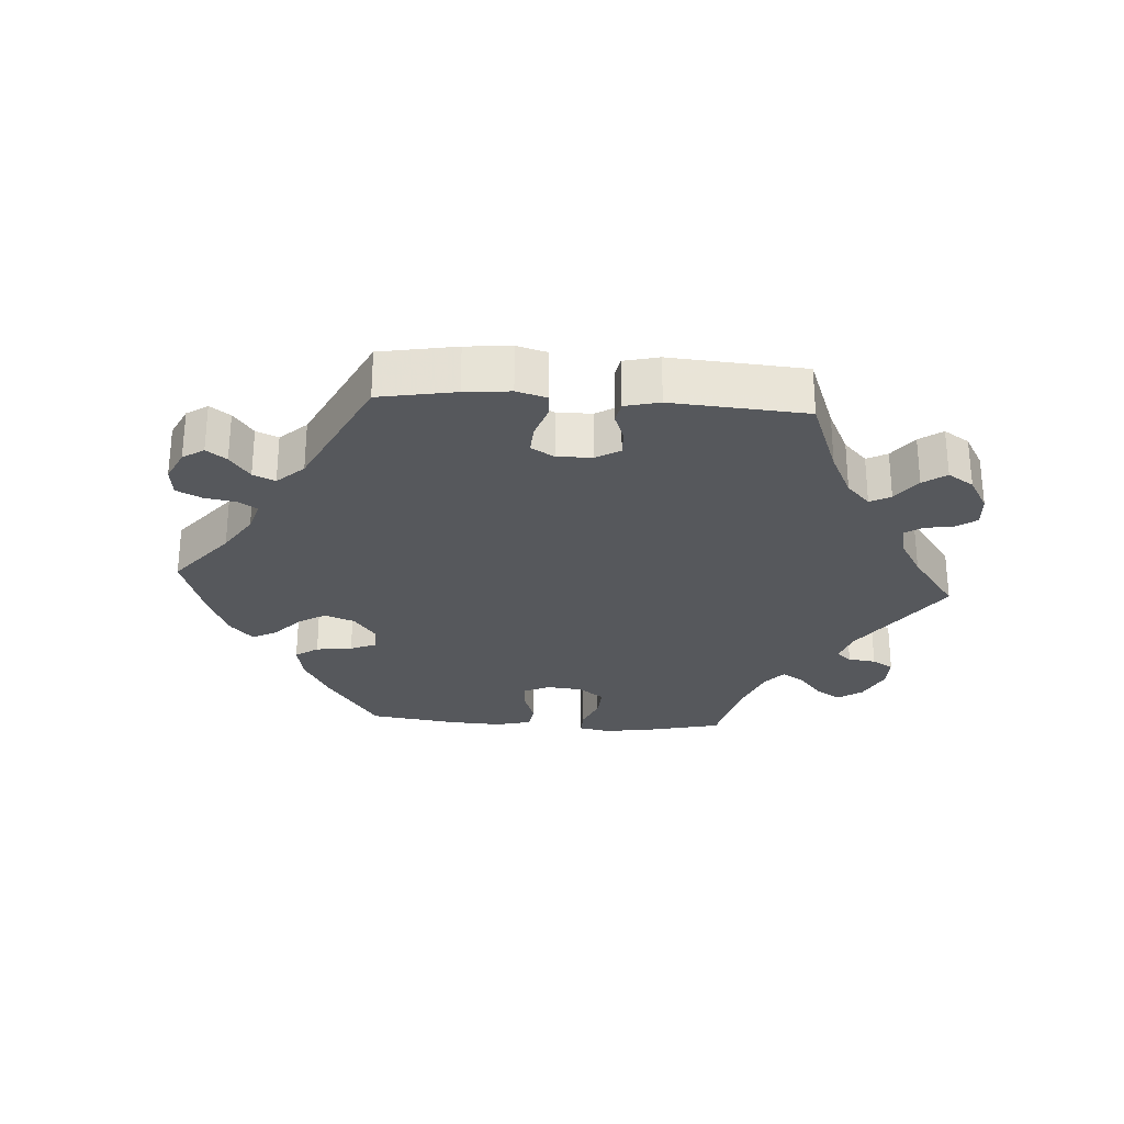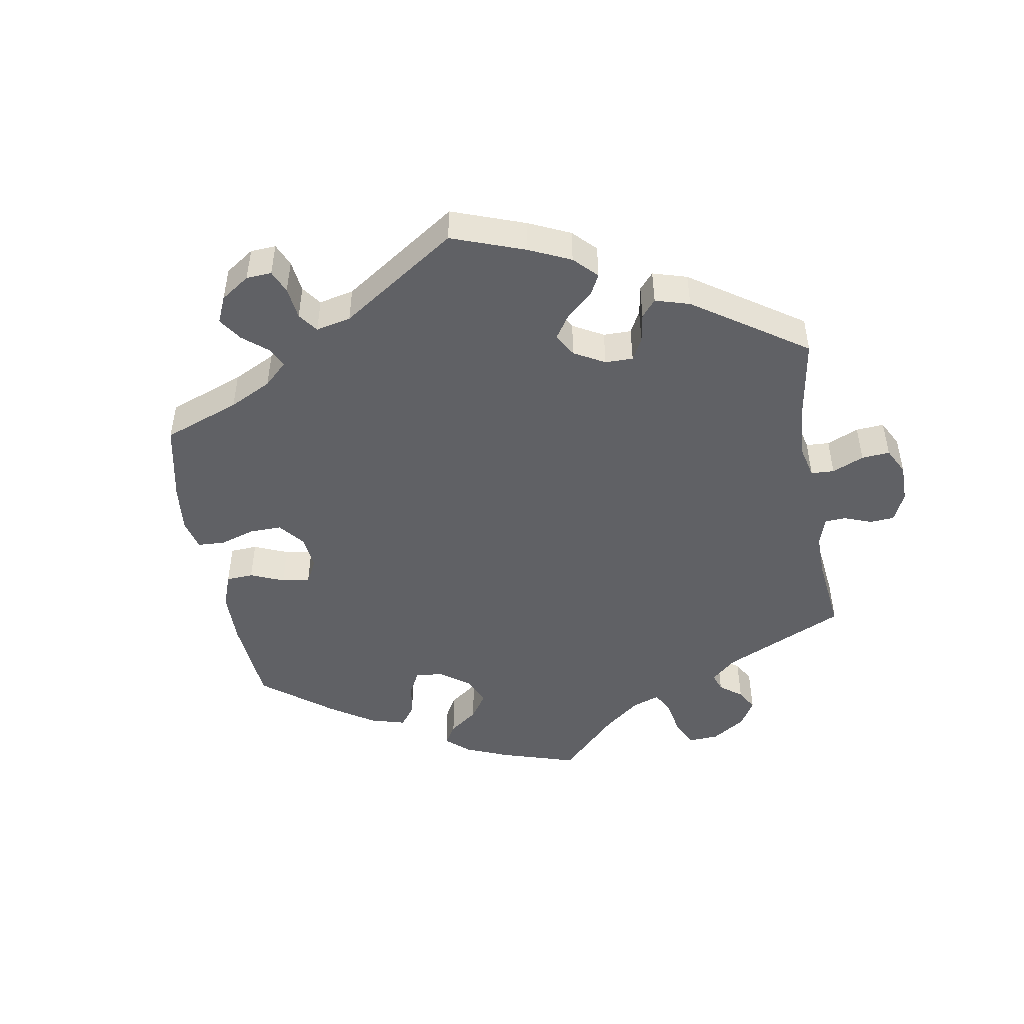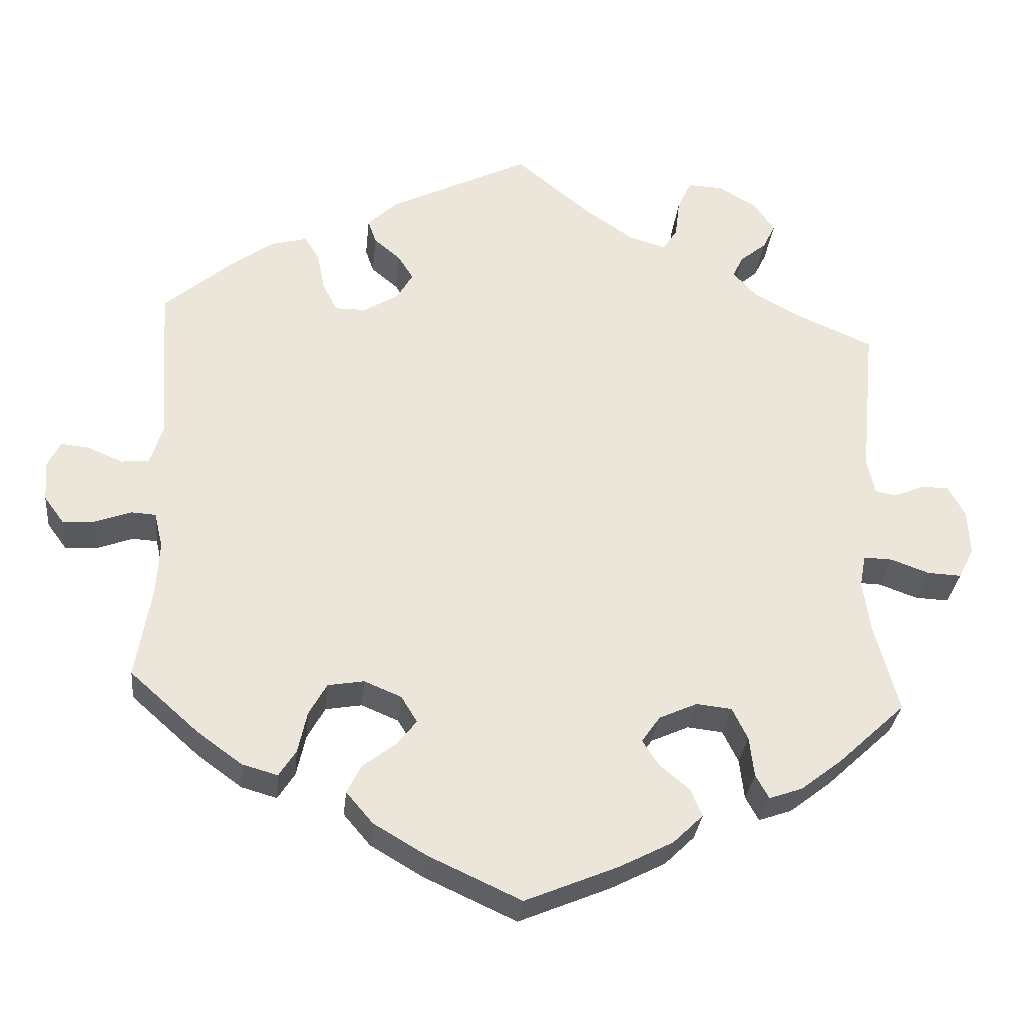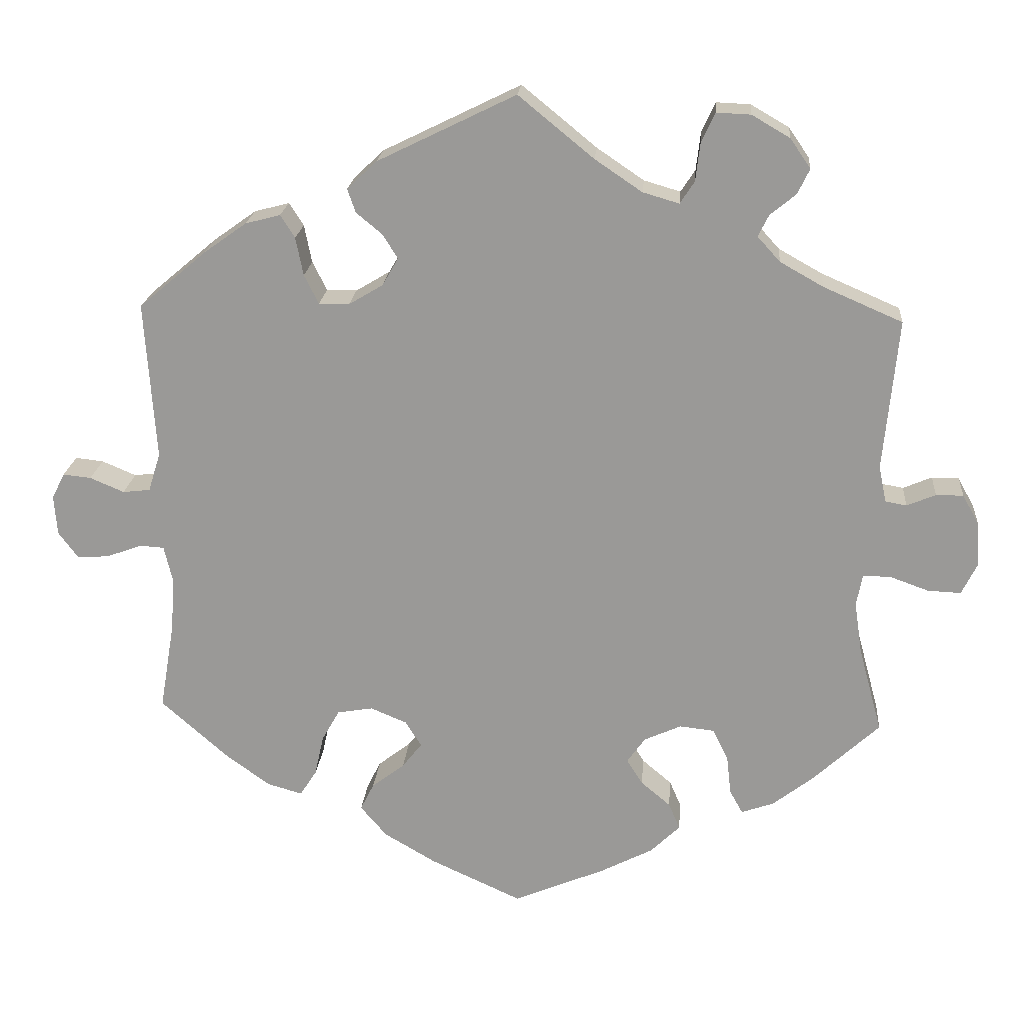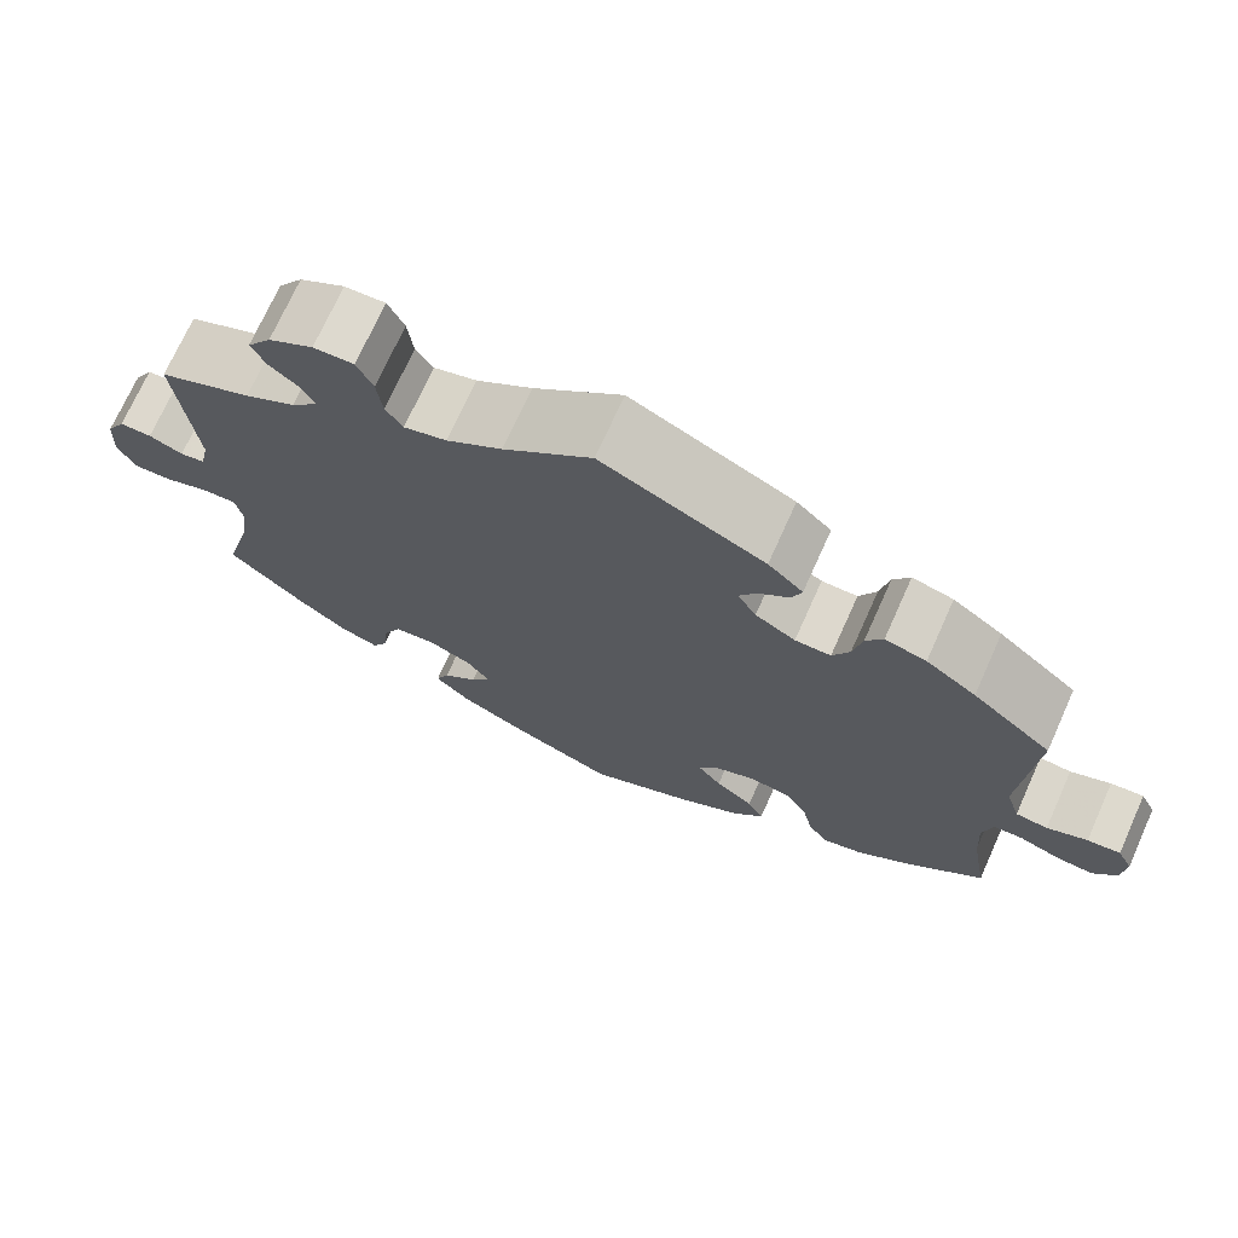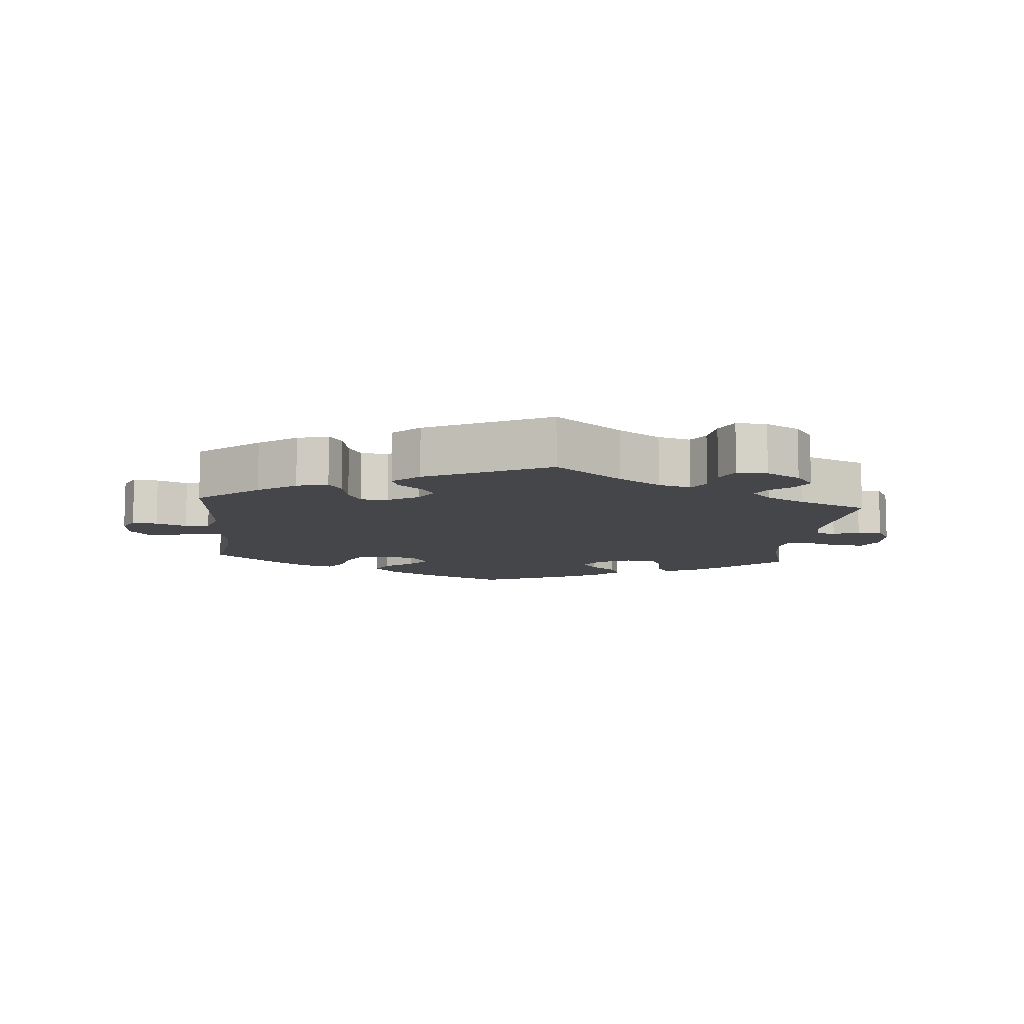
<metadata>
{"format":"obj","ext":"obj","renderer":"f3d","projection":"perspective","resolution":1024,"background":"white","views":[{"elev":-28.2,"azim":-34.0,"up":"+Y"},{"elev":-48.3,"azim":-50.2,"up":"+Y"},{"elev":-30.8,"azim":-5.8,"up":"+Z"},{"elev":20.2,"azim":4.7,"up":"+Z"},{"elev":72.1,"azim":-155.8,"up":"+Z"},{"elev":-9.6,"azim":-5.1,"up":"+Y"}]}
</metadata>
<code>
v -0.481 0.07 -0.17
v -0.477 0.07 -0.1
v -0.488 0.07 -0.054
v -0.52 0.07 -0.052
v -0.566 0.07 -0.069
v -0.608 0.07 -0.072
v -0.634 0.07 -0.037
v -0.638 0.07 0.015
v -0.621 0.07 0.049
v -0.584 0.07 0.045
v -0.539 0.07 0.026
v -0.503 0.07 0.03
v -0.487 0.07 0.081
v -0.501 0.07 0.289
v -0.412 0.07 0.364
v -0.356 0.07 0.404
v -0.31 0.07 0.416
v -0.291 0.07 0.386
v -0.281 0.07 0.336
v -0.262 0.07 0.298
v -0.222 0.07 0.298
v -0.177 0.07 0.325
v -0.156 0.07 0.361
v -0.176 0.07 0.393
v -0.21 0.07 0.421
v -0.221 0.07 0.452
v -0.182 0.07 0.489
v 0 0.07 0.578
v 0.099 0.07 0.497
v 0.161 0.07 0.455
v 0.209 0.07 0.441
v 0.228 0.07 0.47
v 0.234 0.07 0.521
v 0.252 0.07 0.559
v 0.297 0.07 0.557
v 0.347 0.07 0.528
v 0.374 0.07 0.489
v 0.358 0.07 0.456
v 0.324 0.07 0.428
v 0.31 0.07 0.4
v 0.34 0.07 0.367
v 0.397 0.07 0.335
v 0.501 0.07 0.29
v 0.482 0.07 0.091
v 0.492 0.07 0.043
v 0.52 0.07 0.038
v 0.558 0.07 0.054
v 0.594 0.07 0.054
v 0.616 0.07 0.014
v 0.619 0.07 -0.045
v 0.599 0.07 -0.085
v 0.555 0.07 -0.083
v 0.505 0.07 -0.065
v 0.468 0.07 -0.064
v 0.46 0.07 -0.106
v 0.47 0.07 -0.174
v 0.501 0.07 -0.288
v 0.414 0.07 -0.369
v 0.36 0.07 -0.411
v 0.317 0.07 -0.426
v 0.3 0.07 -0.395
v 0.294 0.07 -0.343
v 0.274 0.07 -0.302
v 0.228 0.07 -0.297
v 0.179 0.07 -0.319
v 0.155 0.07 -0.353
v 0.176 0.07 -0.386
v 0.215 0.07 -0.419
v 0.23 0.07 -0.454
v 0.191 0.07 -0.492
v 0.121 0.07 -0.528
v 0.001 0.07 -0.578
v -0.119 0.07 -0.523
v -0.187 0.07 -0.483
v -0.222 0.07 -0.442
v -0.204 0.07 -0.406
v -0.161 0.07 -0.373
v -0.135 0.07 -0.34
v -0.156 0.07 -0.306
v -0.204 0.07 -0.286
v -0.251 0.07 -0.294
v -0.274 0.07 -0.335
v -0.286 0.07 -0.389
v -0.308 0.07 -0.423
v -0.354 0.07 -0.41
v -0.412 0.07 -0.368
v -0.501 0.07 -0.289
v -0.481 0 -0.17
v -0.477 0 -0.1
v -0.488 0 -0.054
v -0.52 0 -0.052
v -0.566 0 -0.069
v -0.608 0 -0.072
v -0.634 0 -0.037
v -0.638 0 0.015
v -0.621 0 0.049
v -0.584 0 0.045
v -0.539 0 0.026
v -0.503 0 0.03
v -0.487 0 0.081
v -0.501 0 0.289
v -0.412 0 0.364
v -0.356 0 0.404
v -0.31 0 0.416
v -0.291 0 0.386
v -0.281 0 0.336
v -0.262 0 0.298
v -0.222 0 0.298
v -0.177 0 0.325
v -0.156 0 0.361
v -0.176 0 0.393
v -0.21 0 0.421
v -0.221 0 0.452
v -0.182 0 0.489
v 0 0 0.578
v 0.099 0 0.497
v 0.161 0 0.455
v 0.209 0 0.441
v 0.228 0 0.47
v 0.234 0 0.521
v 0.252 0 0.559
v 0.297 0 0.557
v 0.347 0 0.528
v 0.374 0 0.489
v 0.358 0 0.456
v 0.324 0 0.428
v 0.31 0 0.4
v 0.34 0 0.367
v 0.397 0 0.335
v 0.501 0 0.29
v 0.482 0 0.091
v 0.492 0 0.043
v 0.52 0 0.038
v 0.558 0 0.054
v 0.594 0 0.054
v 0.616 0 0.014
v 0.619 0 -0.045
v 0.599 0 -0.085
v 0.555 0 -0.083
v 0.505 0 -0.065
v 0.468 0 -0.064
v 0.46 0 -0.106
v 0.47 0 -0.174
v 0.501 0 -0.288
v 0.414 0 -0.369
v 0.36 0 -0.411
v 0.317 0 -0.426
v 0.3 0 -0.395
v 0.294 0 -0.343
v 0.274 0 -0.302
v 0.228 0 -0.297
v 0.179 0 -0.319
v 0.155 0 -0.353
v 0.176 0 -0.386
v 0.215 0 -0.419
v 0.23 0 -0.454
v 0.191 0 -0.492
v 0.121 0 -0.528
v 0.001 0 -0.578
v -0.119 0 -0.523
v -0.187 0 -0.483
v -0.222 0 -0.442
v -0.204 0 -0.406
v -0.161 0 -0.373
v -0.135 0 -0.34
v -0.156 0 -0.306
v -0.204 0 -0.286
v -0.251 0 -0.294
v -0.274 0 -0.335
v -0.286 0 -0.389
v -0.308 0 -0.423
v -0.354 0 -0.41
v -0.412 0 -0.368
v -0.501 0 -0.289
f 86 87 1
f 85 86 1 2
f 82 83 84 85
f 81 82 85 2
f 80 81 2 3
f 79 80 3
f 74 75 76 77
f 74 77 78
f 73 74 78
f 72 73 78
f 71 72 78
f 70 71 78 79
f 67 68 69 70
f 66 67 70 79
f 59 60 61 62
f 59 62 63
f 56 57 58 59
f 55 56 59 63
f 54 55 63 64
f 50 51 52 53
f 50 53 54
f 49 50 54
f 46 47 48 49
f 45 46 49 54
f 44 45 54 64
f 42 43 44 64
f 36 37 38 39
f 36 39 40
f 35 36 40
f 32 33 34 35
f 31 32 35 40
f 30 31 40 41
f 26 27 28 29
f 24 25 26 29
f 23 24 29 30
f 22 23 30 41
f 16 17 18 19
f 16 19 20
f 13 14 15 16
f 12 13 16 20
f 8 9 10 11
f 8 11 12
f 7 8 12
f 4 5 6 7
f 3 4 7 12
f 65 66 79 3
f 21 22 41 42
f 21 42 64 65
f 20 21 65
f 3 12 20 65
f 88 174 173
f 89 88 173 172
f 172 171 170 169
f 89 172 169 168
f 90 89 168 167
f 90 167 166
f 164 163 162 161
f 165 164 161
f 165 161 160
f 165 160 159
f 165 159 158
f 166 165 158 157
f 157 156 155 154
f 166 157 154 153
f 149 148 147 146
f 150 149 146
f 146 145 144 143
f 150 146 143 142
f 151 150 142 141
f 140 139 138 137
f 141 140 137
f 141 137 136
f 136 135 134 133
f 141 136 133 132
f 151 141 132 131
f 151 131 130 129
f 126 125 124 123
f 127 126 123
f 127 123 122
f 122 121 120 119
f 127 122 119 118
f 128 127 118 117
f 116 115 114 113
f 116 113 112 111
f 117 116 111 110
f 128 117 110 109
f 106 105 104 103
f 107 106 103
f 103 102 101 100
f 107 103 100 99
f 98 97 96 95
f 99 98 95
f 99 95 94
f 94 93 92 91
f 99 94 91 90
f 90 166 153 152
f 129 128 109 108
f 152 151 129 108
f 152 108 107
f 152 107 99 90
f 1 88 89 2
f 2 89 90 3
f 3 90 91 4
f 4 91 92 5
f 5 92 93 6
f 6 93 94 7
f 7 94 95 8
f 8 95 96 9
f 9 96 97 10
f 10 97 98 11
f 11 98 99 12
f 12 99 100 13
f 13 100 101 14
f 14 101 102 15
f 15 102 103 16
f 16 103 104 17
f 17 104 105 18
f 18 105 106 19
f 19 106 107 20
f 20 107 108 21
f 21 108 109 22
f 22 109 110 23
f 23 110 111 24
f 24 111 112 25
f 25 112 113 26
f 26 113 114 27
f 27 114 115 28
f 28 115 116 29
f 29 116 117 30
f 30 117 118 31
f 31 118 119 32
f 32 119 120 33
f 33 120 121 34
f 34 121 122 35
f 35 122 123 36
f 36 123 124 37
f 37 124 125 38
f 38 125 126 39
f 39 126 127 40
f 40 127 128 41
f 41 128 129 42
f 42 129 130 43
f 43 130 131 44
f 44 131 132 45
f 45 132 133 46
f 46 133 134 47
f 47 134 135 48
f 48 135 136 49
f 49 136 137 50
f 50 137 138 51
f 51 138 139 52
f 52 139 140 53
f 53 140 141 54
f 54 141 142 55
f 55 142 143 56
f 56 143 144 57
f 57 144 145 58
f 58 145 146 59
f 59 146 147 60
f 60 147 148 61
f 61 148 149 62
f 62 149 150 63
f 63 150 151 64
f 64 151 152 65
f 65 152 153 66
f 66 153 154 67
f 67 154 155 68
f 68 155 156 69
f 69 156 157 70
f 70 157 158 71
f 71 158 159 72
f 72 159 160 73
f 73 160 161 74
f 74 161 162 75
f 75 162 163 76
f 76 163 164 77
f 77 164 165 78
f 78 165 166 79
f 79 166 167 80
f 80 167 168 81
f 81 168 169 82
f 82 169 170 83
f 83 170 171 84
f 84 171 172 85
f 85 172 173 86
f 86 173 174 87
f 87 174 88 1

</code>
